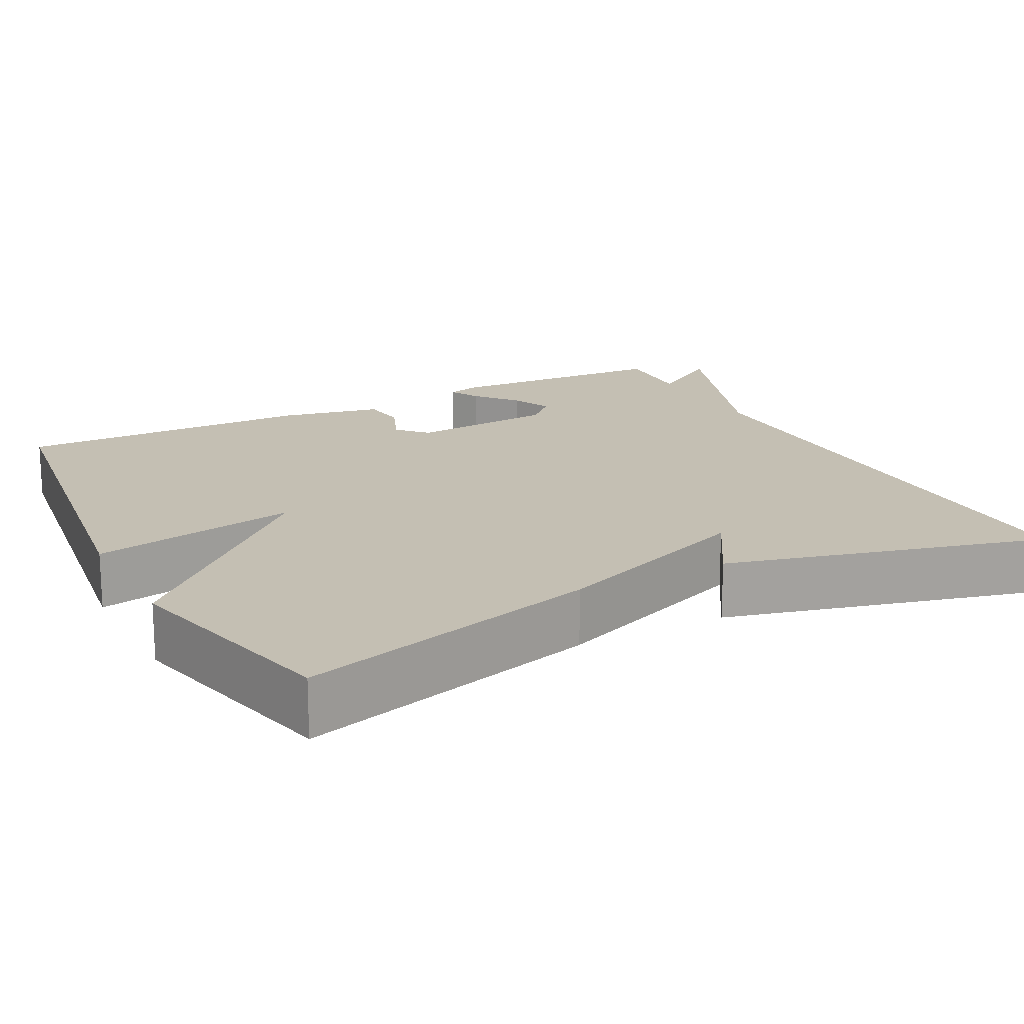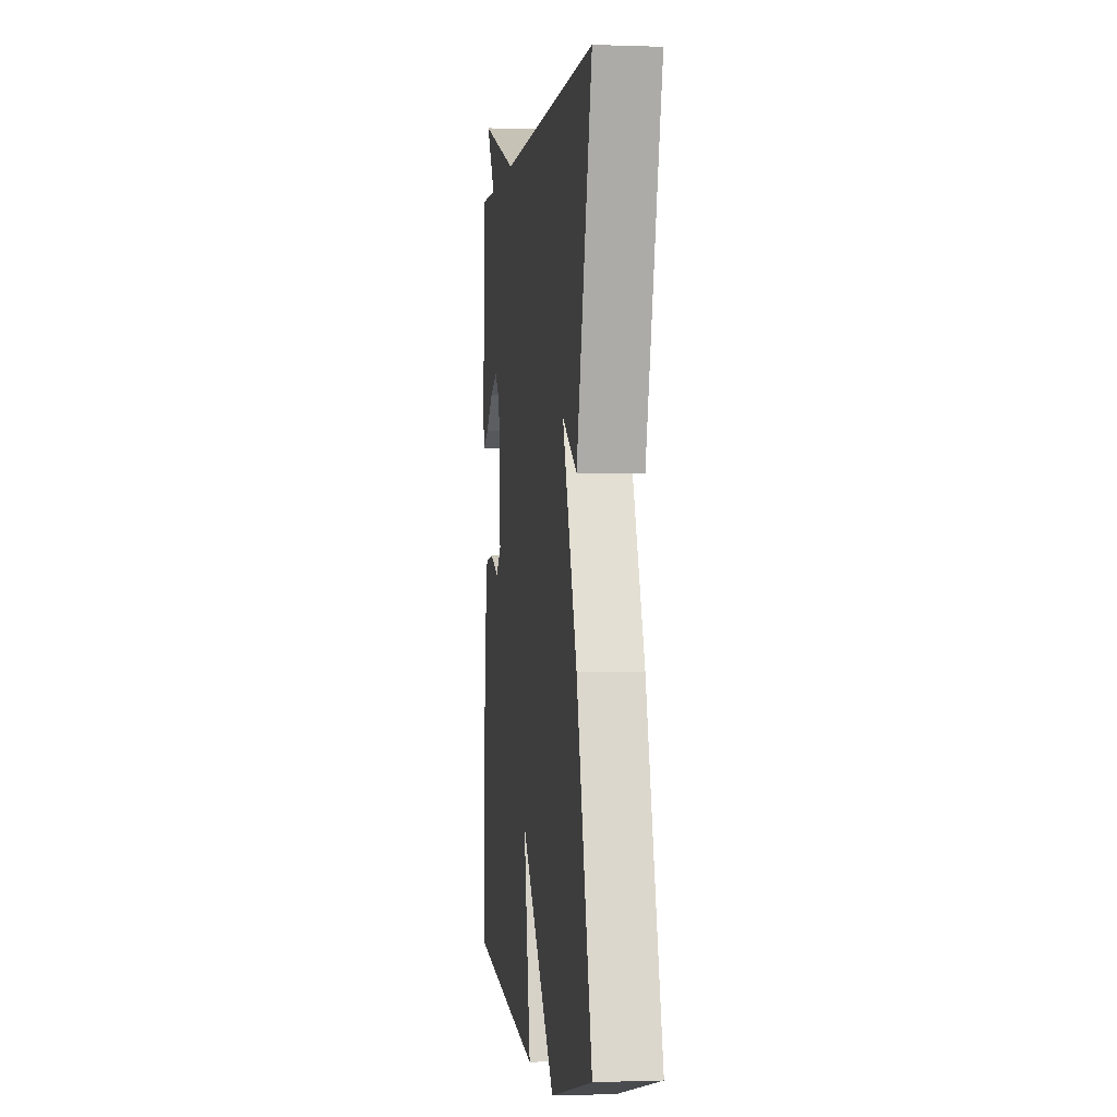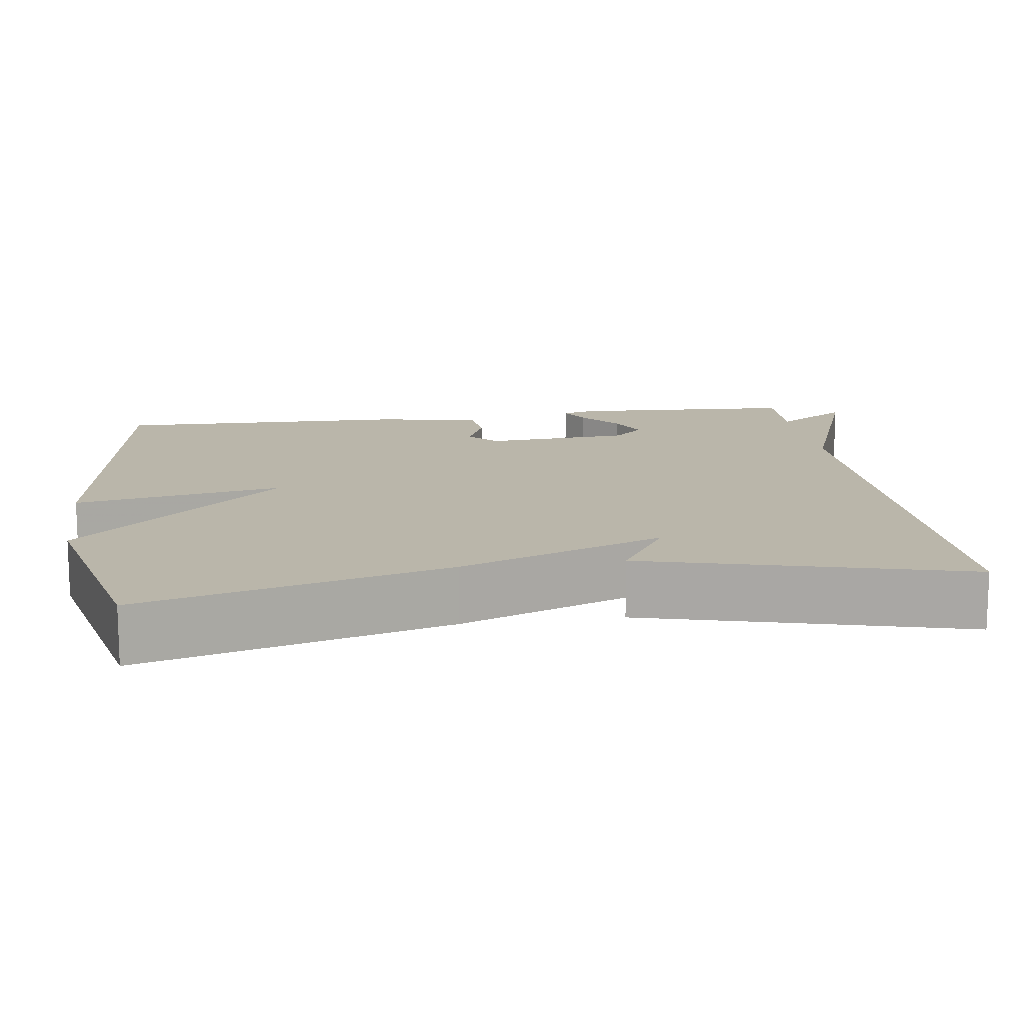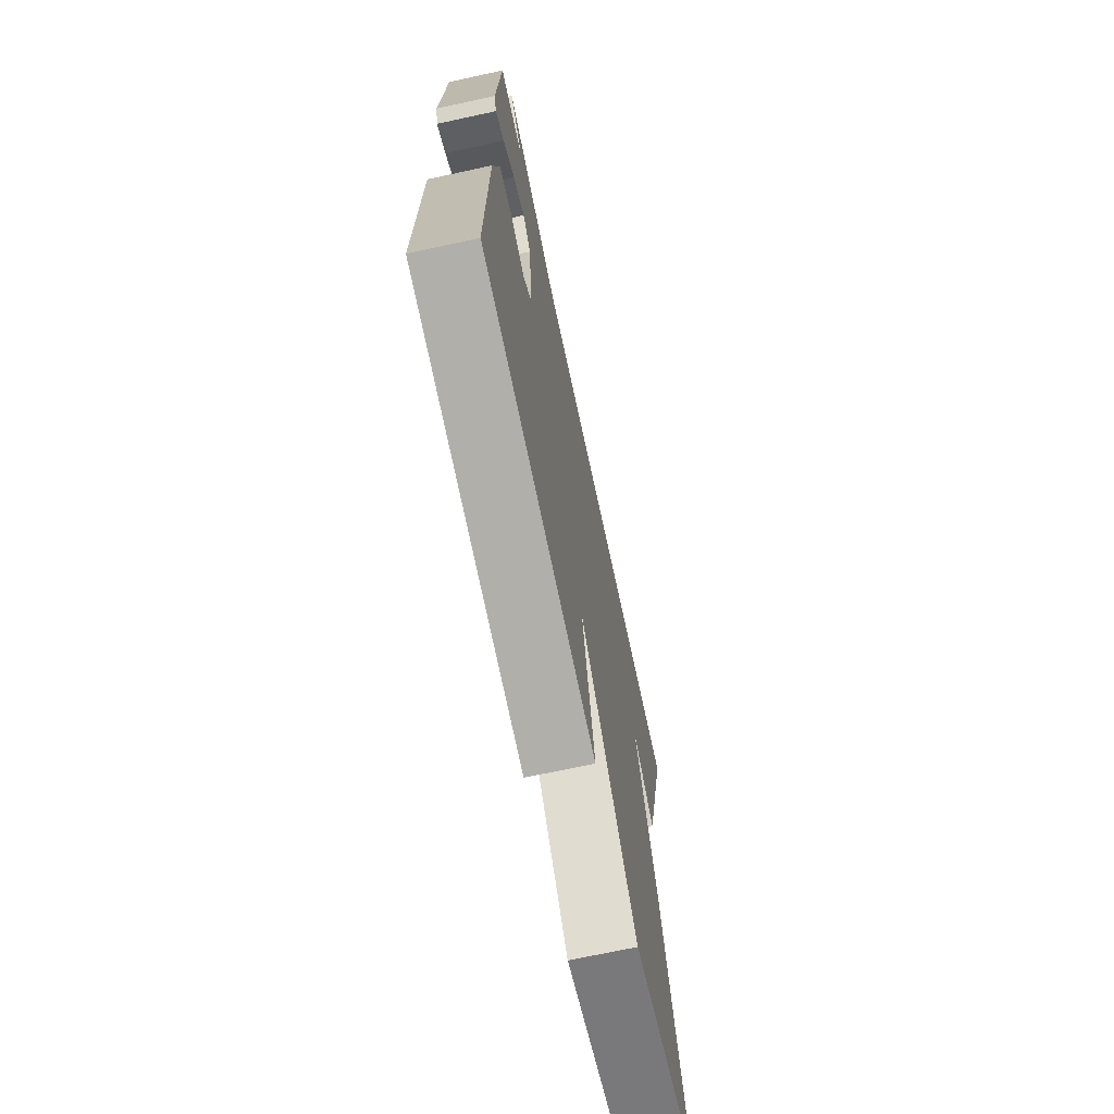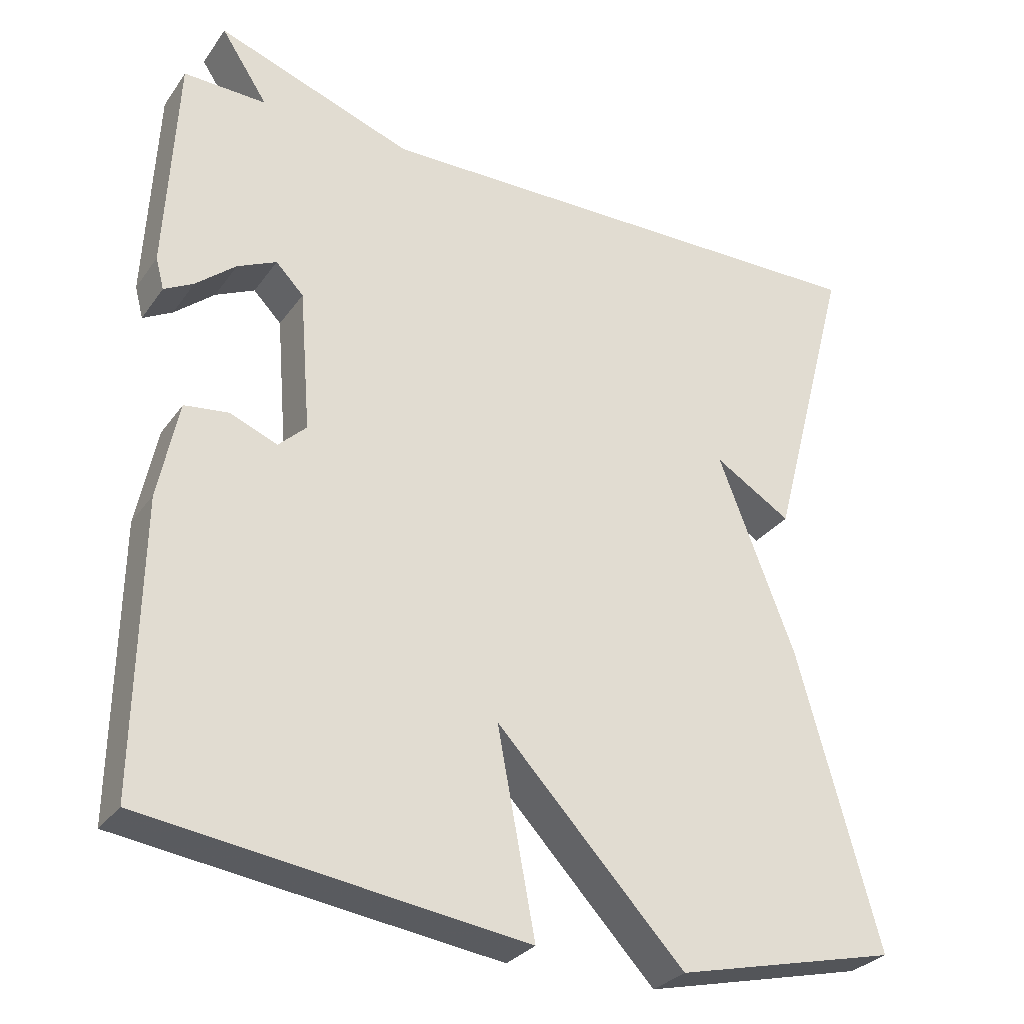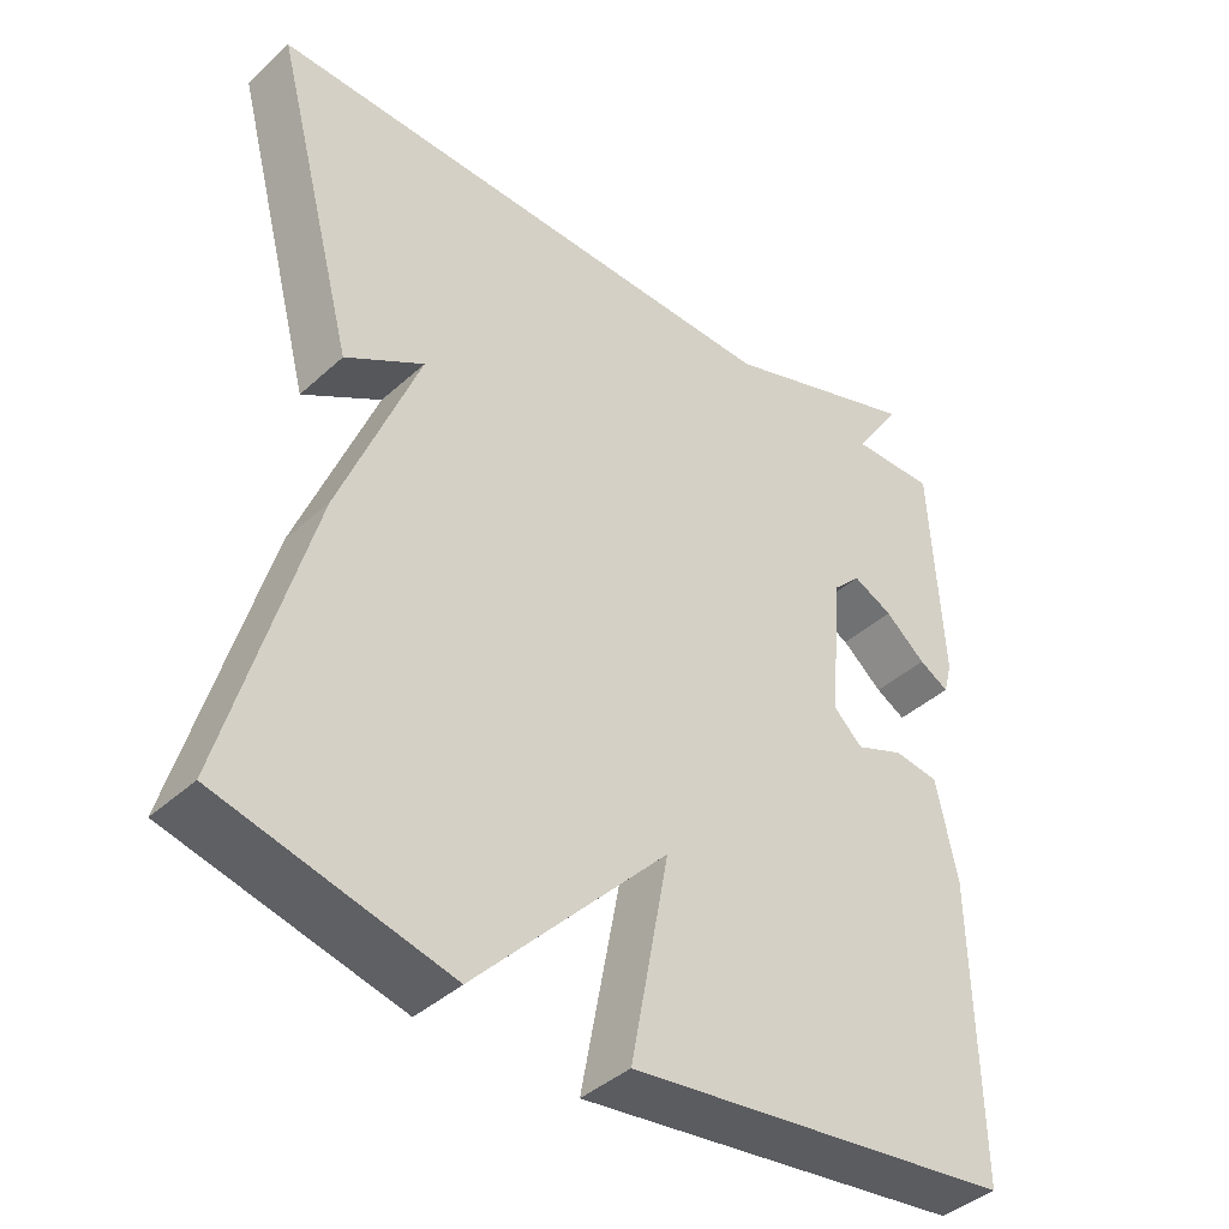
<metadata>
{"format":"obj","ext":"obj","renderer":"f3d","projection":"perspective","resolution":1024,"background":"white","views":[{"elev":17.7,"azim":-117.7,"up":"+Y"},{"elev":-0.8,"azim":-97.6,"up":"+Z"},{"elev":13.8,"azim":-98.0,"up":"+Y"},{"elev":-70.6,"azim":102.2,"up":"+Z"},{"elev":-29.5,"azim":151.4,"up":"+Z"},{"elev":-41.4,"azim":-42.6,"up":"+Z"}]}
</metadata>
<code>
v -0.5 0.07 -0.5
v -0.392 0.07 -0.109
v -0.29 0.07 0.154
v -0.392 0.07 0.091
v -0.5 0.07 0.5
v 0.19 0.07 0.496
v 0.452 0.07 0.591
v 0.39 0.07 0.496
v 0.5 0.07 0.5
v 0.515 0.07 0.208
v 0.504 0.07 0.166
v 0.465 0.07 0.187
v 0.412 0.07 0.231
v 0.36 0.07 0.255
v 0.323 0.07 0.217
v 0.308 0.07 0.029
v 0.345 0.07 -0.006
v 0.408 0.07 0.02
v 0.467 0.07 0.013
v 0.494 0.07 -0.117
v 0.5 0.07 -0.5
v -0.004 0.07 -0.57
v 0.046 0.07 -0.303
v -0.204 0.07 -0.57
v -0.5 0 -0.5
v -0.392 0 -0.109
v -0.29 0 0.154
v -0.392 0 0.091
v -0.5 0 0.5
v 0.19 0 0.496
v 0.452 0 0.591
v 0.39 0 0.496
v 0.5 0 0.5
v 0.515 0 0.208
v 0.504 0 0.166
v 0.465 0 0.187
v 0.412 0 0.231
v 0.36 0 0.255
v 0.323 0 0.217
v 0.308 0 0.029
v 0.345 0 -0.006
v 0.408 0 0.02
v 0.467 0 0.013
v 0.494 0 -0.117
v 0.5 0 -0.5
v -0.004 0 -0.57
v 0.046 0 -0.303
v -0.204 0 -0.57
f 1 2 3
f 24 1 3
f 23 24 3
f 21 22 23
f 20 21 23
f 19 20 23
f 18 19 23
f 17 18 23
f 16 17 23 3
f 15 16 3
f 14 15 3
f 11 12 13
f 10 11 13
f 9 10 13
f 8 9 13
f 8 13 14
f 6 7 8
f 6 8 14 3
f 3 4 5 6
f 27 26 25
f 27 25 48
f 27 48 47
f 47 46 45
f 47 45 44
f 47 44 43
f 47 43 42
f 47 42 41
f 27 47 41 40
f 27 40 39
f 27 39 38
f 37 36 35
f 37 35 34
f 37 34 33
f 37 33 32
f 38 37 32
f 32 31 30
f 27 38 32 30
f 30 29 28 27
f 1 25 26 2
f 2 26 27 3
f 3 27 28 4
f 4 28 29 5
f 5 29 30 6
f 6 30 31 7
f 7 31 32 8
f 8 32 33 9
f 9 33 34 10
f 10 34 35 11
f 11 35 36 12
f 12 36 37 13
f 13 37 38 14
f 14 38 39 15
f 15 39 40 16
f 16 40 41 17
f 17 41 42 18
f 18 42 43 19
f 19 43 44 20
f 20 44 45 21
f 21 45 46 22
f 22 46 47 23
f 23 47 48 24
f 24 48 25 1

</code>
